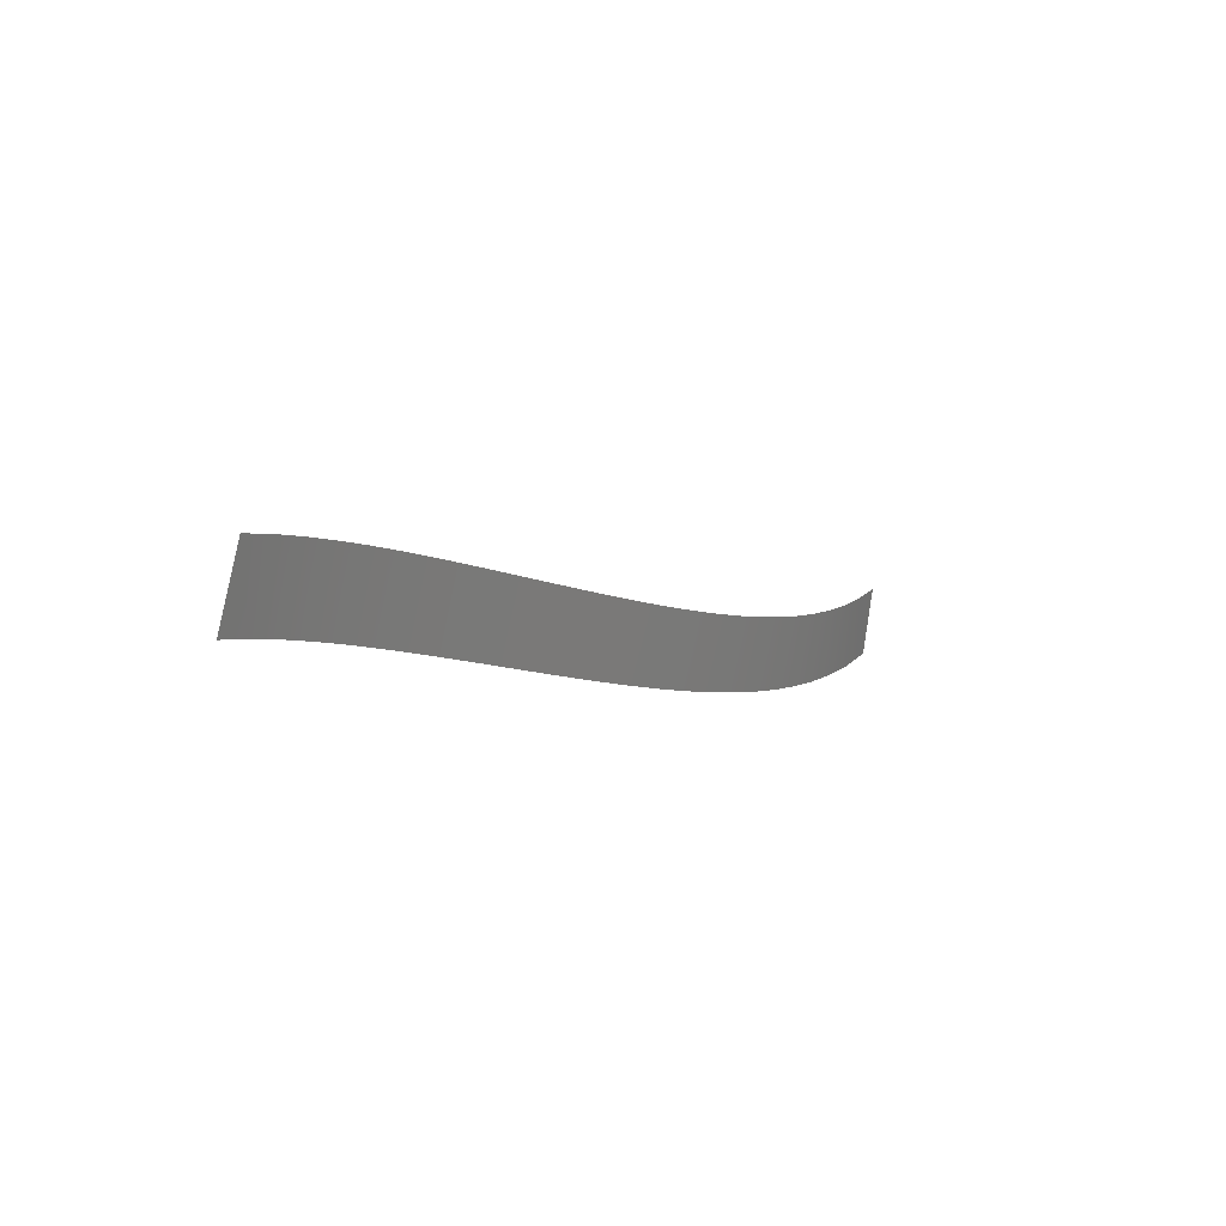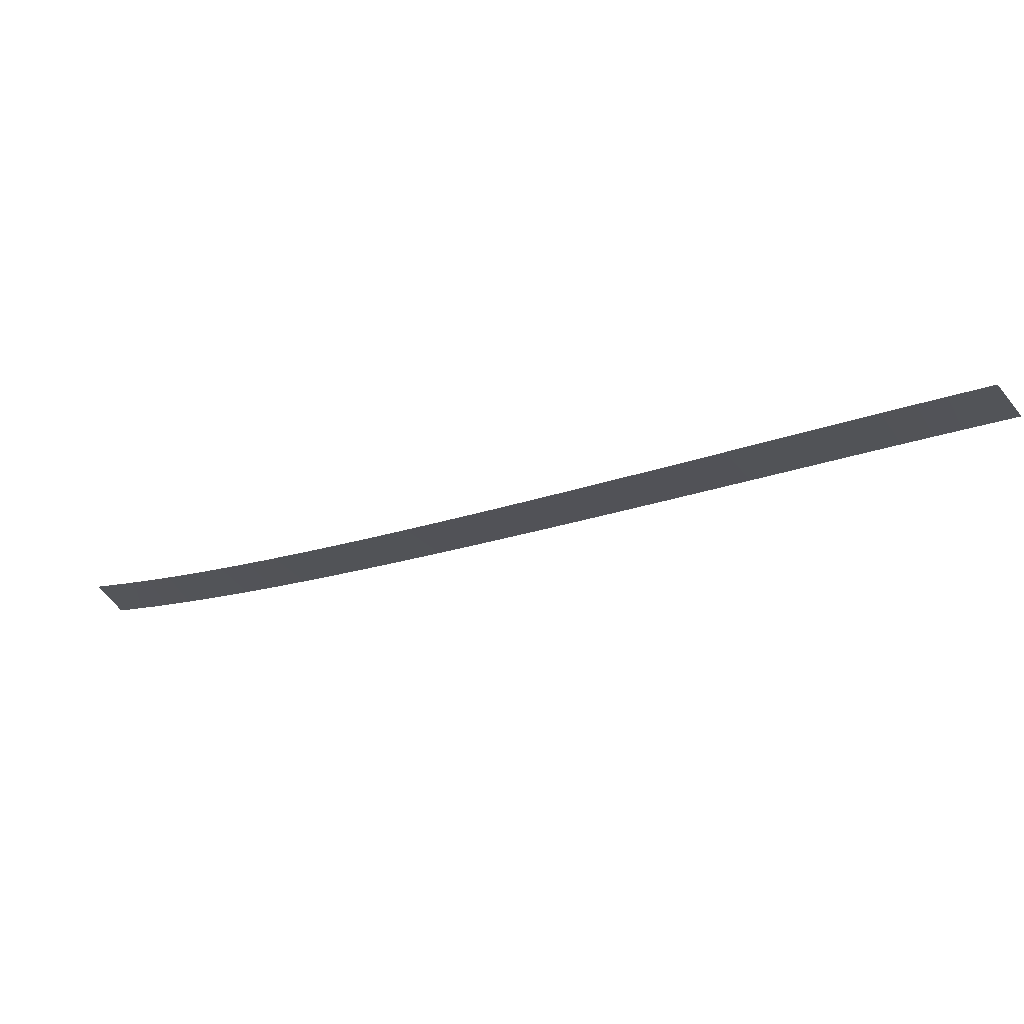
<metadata>
{"format":"obj","ext":"obj","renderer":"f3d","projection":"perspective","resolution":1024,"background":"white","views":[{"elev":34.9,"azim":-60.1,"up":"+Z"},{"elev":65.5,"azim":176.7,"up":"+Z"}]}
</metadata>
<code>
g Markers2
v -187.1 53.99 502.3
v -187.1 53.99 502.3
v -188.9 53.99 492.4
v -188.9 53.99 492.4
v -191.6 54.1 503.2
v -191.6 54.1 503.2
v -194.3 54.1 493.6
v -194.3 54.1 493.6
v -196 54.32 504.7
v -196 54.32 504.7
v -199.4 54.32 495.3
v -199.4 54.32 495.3
v -200.5 54.61 506.4
v -200.5 54.61 506.4
v -204.4 54.61 497.2
v -204.4 54.61 497.2
v -204.8 54.94 508.4
v -204.8 54.94 508.4
v -209.2 54.94 499.4
v -209.2 54.94 499.4
v -209.2 55.31 510.6
v -209.2 55.31 510.6
v -213.9 55.31 501.8
v -213.9 55.31 501.8
v -213.6 55.71 513
v -213.6 55.71 513
v -218.5 55.71 504.3
v -218.5 55.71 504.3
v -217.8 56.12 515.5
v -217.8 56.12 515.5
v -222.9 56.12 506.9
v -222.9 56.12 506.9
v -222.1 56.56 518
v -222.1 56.56 518
v -227.3 56.56 509.5
v -227.3 56.56 509.5
v -226.3 57 520.7
v -226.3 57 520.7
v -231.6 57 512.3
v -231.6 57 512.3
v -230.4 57.45 523.3
v -230.4 57.45 523.3
v -235.9 57.45 515
v -235.9 57.45 515
v -234.6 57.92 526.1
v -234.6 57.92 526.1
v -240.2 57.92 517.9
v -240.2 57.92 517.9
v -238.7 58.38 528.9
v -238.7 58.38 528.9
v -244.4 58.38 520.7
v -244.4 58.38 520.7
v -242.9 58.85 531.8
v -242.9 58.85 531.8
v -248.6 58.85 523.6
v -248.6 58.85 523.6
v -247 59.33 534.7
v -247 59.33 534.7
v -252.7 59.33 526.5
v -252.7 59.33 526.5
v -251.2 59.81 537.6
v -251.2 59.81 537.6
v -256.9 59.81 529.5
v -256.9 59.81 529.5
v -255.3 60.29 540.5
v -255.3 60.29 540.5
v -261.1 60.29 532.4
v -261.1 60.29 532.4
v -259.4 60.76 543.5
v -259.4 60.76 543.5
v -265.2 60.76 535.4
v -265.2 60.76 535.4
v -263.5 61.23 546.4
v -263.5 61.23 546.4
v -269.3 61.23 538.3
v -269.3 61.23 538.3
v -267.6 61.69 549.3
v -267.6 61.69 549.3
v -273.4 61.69 541.3
v -273.4 61.69 541.3
v -271.7 62.14 552.3
v -271.7 62.14 552.3
v -277.5 62.14 544.2
v -277.5 62.14 544.2
v -275.9 62.59 555.3
v -275.9 62.59 555.3
v -281.6 62.59 547.2
v -281.6 62.59 547.2
v -280 63.02 558.2
v -280 63.02 558.2
v -285.7 63.02 550
v -285.7 63.02 550
v -284.2 63.45 561.1
v -284.2 63.45 561.1
v -289.9 63.45 552.9
v -289.9 63.45 552.9
v -288.4 63.85 564
v -288.4 63.85 564
v -294 63.85 555.7
v -294 63.85 555.7
v -292.7 64.23 566.9
v -292.7 64.23 566.9
v -298.2 64.23 558.5
v -298.2 64.23 558.5
v -297 64.57 569.6
v -297 64.57 569.6
v -302.3 64.57 561.2
v -302.3 64.57 561.2
v -301.4 64.88 572.4
v -301.4 64.88 572.4
v -306.5 64.88 563.8
v -306.5 64.88 563.8
v -306 65.13 574.9
v -306 65.13 574.9
v -310.7 65.13 566.2
v -310.7 65.13 566.2
f 5 1 3
f 7 5 3
f 9 5 7
f 11 9 7
f 13 9 11
f 15 13 11
f 17 13 15
f 19 17 15
f 21 17 19
f 23 21 19
f 25 21 23
f 27 25 23
f 29 25 27
f 31 29 27
f 33 29 31
f 35 33 31
f 37 33 35
f 39 37 35
f 41 37 39
f 43 41 39
f 45 41 43
f 47 45 43
f 49 45 47
f 51 49 47
f 53 49 51
f 55 53 51
f 57 53 55
f 59 57 55
f 61 57 59
f 63 61 59
f 65 61 63
f 67 65 63
f 69 65 67
f 71 69 67
f 73 69 71
f 75 73 71
f 77 73 75
f 79 77 75
f 81 77 79
f 83 81 79
f 85 81 83
f 87 85 83
f 89 85 87
f 91 89 87
f 93 89 91
f 95 93 91
f 97 93 95
f 99 97 95
f 101 97 99
f 103 101 99
f 105 101 103
f 107 105 103
f 109 105 107
f 111 109 107
f 113 109 111
f 115 113 111

</code>
